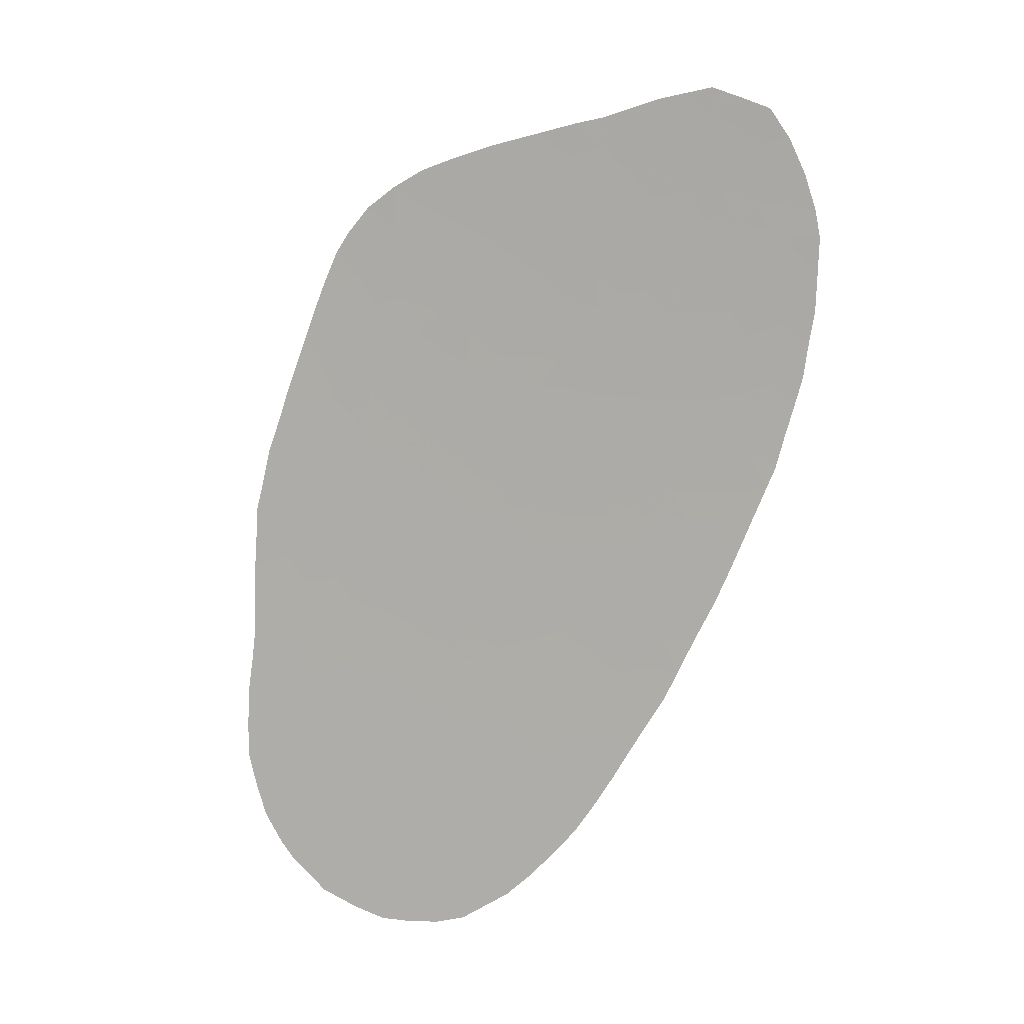
<metadata>
{"format":"obj","ext":"obj","renderer":"f3d","projection":"perspective","resolution":1024,"background":"white","views":[{"elev":-42.8,"azim":-137.6,"up":"+Y"}]}
</metadata>
<code>
v 54.34 106.9 -14.1
v 53.96 107.5 -14.9
v 50.79 106.6 -11.71
v 51.51 108.2 -14.53
v 50.96 107.7 -13.51
v 45.8 106.4 -8.741
v 44.22 105.9 -7.159
v 45.07 107.1 -9.482
v 44.09 107.2 -9.046
v 41.39 107.6 -8.182
v 47.38 108.6 -12.91
v 47.78 109.1 -13.81
v 48.2 110.7 -16.42
v 47.38 110.8 -16.2
v 45.08 109 -12.22
v 45 110.2 -14.08
v 40.57 109.4 -10.39
v 39.46 109.5 -10.07
v 40.7 112.2 -14.73
v 38.88 111.8 -13.18
v 36.54 109.4 -8.295
v 42.2 112.9 -16.51
v 40.98 114.7 -18.64
v 37.87 108.6 -7.879
v 43.49 111.2 -14.76
v 40.94 109.9 -11.37
v 41.22 108.7 -9.811
v 40.51 107.7 -7.854
v 39.91 107.4 -7.189
v 50.72 103 -6.409
v 48.82 103.4 -6.008
v 53.23 105.2 -11.05
v 54.52 104.1 -10.1
v 53.29 103.3 -8.161
v 53.89 103.6 -9.009
v 54.82 105 -11.53
v 52.85 106.4 -12.54
v 48.19 104.7 -7.549
v 51.87 106.2 -11.82
v 45.4 104.7 -6.022
v 44.34 105.2 -6.196
v 43.07 105.8 -6.459
v 34.78 111.2 -10.02
v 34.83 110.4 -8.963
v 30.56 113.3 -10.98
v 31.37 112.7 -10.53
v 36.12 115.9 -17.95
v 41.56 117.2 -22.77
v 35.51 118.7 -21.99
v 35.32 119.7 -23.44
v 34.44 119 -21.84
v 35.25 117.1 -19.37
v 33.86 118.5 -20.83
v 33.26 116.3 -17.08
v 33.27 118 -19.71
v 41.58 117.8 -23.66
v 39 117.8 -22.38
v 46.46 111.8 -17.21
v 46.75 114.4 -21.25
v 44.31 112.2 -16.7
v 43.53 113.4 -18.03
v 49.61 111.9 -19.06
v 51.02 110.4 -17.61
v 49.2 109.4 -15.13
v 50.93 109.6 -16.31
v 46.9 108.1 -11.93
v 48.36 113.2 -20.24
v 44.77 114.9 -20.99
v 44.95 115.6 -22.13
v 43.46 116 -21.96
v 25.71 118.6 -16.9
v 27.76 117.6 -16.26
v 28.58 120 -20.44
v 27.34 119.4 -18.95
v 26.87 119.9 -19.57
v 26.7 116.6 -14.16
v 27.58 116.4 -14.3
v 27.39 118.3 -17.22
v 30.41 119.9 -21.18
v 29.49 118 -17.86
v 35.75 113.6 -14.23
v 36.73 113 -13.79
v 36.98 113.8 -15.21
v 33.84 112.4 -11.38
v 32.24 112 -10.02
v 37.77 113.1 -14.5
v 36.28 112.2 -12.42
v 37.75 112.3 -13.39
v 38.31 114.9 -17.51
v 32.45 115.6 -15.61
v 29.76 113.8 -11.45
v 28.19 115.1 -12.64
v 32.71 118.5 -20.29
v 25.69 119.3 -17.94
v 32.52 119.8 -22.2
v 34.04 119.8 -22.92
v 36.52 119.6 -23.89
v 40.29 115.3 -19.17
v 39.87 116.4 -20.61
v 51.67 103 -6.893
v 40.64 118.4 -24.02
v 52.6 109 -16.34
v 42.3 117.4 -23.35
v 26.74 118 -16.44
v 41.63 115.9 -20.83
v 37.45 110.7 -10.82
v 43.87 110.5 -13.79
v 53.43 108.1 -15.5
v 53.8 105.7 -12.01
v 52.19 105.5 -10.92
v 51.09 105.9 -10.88
v 51.46 105.1 -9.964
v 48.91 106.8 -11.04
v 50.5 108.4 -14.32
v 47.19 106.8 -10.19
v 46.79 106.4 -9.261
v 45.97 105.6 -7.7
v 47.72 107.3 -11.22
v 46.11 107 -9.859
v 45.39 107.7 -10.53
v 42.1 107 -7.721
v 46.74 109.3 -13.6
v 47.37 109.7 -14.54
v 49.15 110.7 -17.02
v 48.07 110.1 -15.44
v 46.79 110.5 -15.39
v 45.51 110.8 -15.25
v 41.83 111 -13.54
v 39.87 109.9 -10.9
v 40.95 110.8 -12.75
v 39.89 111.3 -12.97
v 37.89 109.9 -9.79
v 38.86 108.7 -8.522
v 40.09 110.4 -11.74
v 42.09 109.8 -11.82
v 42.05 110.3 -12.66
v 41.66 109.3 -10.91
v 39.94 108.8 -9.305
v 40.83 107 -6.983
v 43.19 109.9 -12.6
v 44.45 109.7 -13
v 42.84 109.2 -11.39
v 42.4 108.6 -10.27
v 51.14 103.5 -7.441
v 49.77 103.2 -6.209
v 50.63 104.8 -9.033
v 51.46 104.1 -8.46
v 53.68 104.5 -10.16
v 52.66 103.9 -8.794
v 54.67 104.5 -10.82
v 54.83 105.4 -12.22
v 50.29 105.6 -9.985
v 49.5 105.3 -9.21
v 49.24 106 -10.08
v 49.73 104.7 -8.43
v 48.81 105 -8.41
v 52.05 107.5 -13.77
v 51.65 106.9 -12.7
v 50.48 107.2 -12.54
v 46.21 104.9 -6.765
v 46.32 104.3 -5.973
v 47.06 105.1 -7.547
v 50.42 104.2 -7.976
v 50.03 103.7 -7.033
v 48.74 103.9 -6.715
v 49.35 104.3 -7.645
v 47.63 103.8 -5.945
v 33.85 111 -9.367
v 31.76 113.2 -11.48
v 33.72 114.5 -14.58
v 40.63 117.1 -22.17
v 37.25 118.9 -23.15
v 38.43 118.6 -23.3
v 35.01 118.3 -21.03
v 35.23 115.7 -17.18
v 33.45 115.7 -16.3
v 33.57 115.1 -15.39
v 32.65 114.4 -13.88
v 32.8 113.7 -12.92
v 34.92 116.5 -18.28
v 33.61 116.8 -17.98
v 39.59 118.3 -23.42
v 40.5 117.8 -23.07
v 42.51 116.7 -22.39
v 47.36 112 -17.92
v 46.42 112.5 -18.23
v 47.52 112.6 -18.93
v 47.58 113.8 -20.72
v 46.61 113.7 -20.18
v 45.63 114.4 -20.61
v 45.41 112.4 -17.47
v 43.36 112.9 -17.16
v 44.42 112.9 -17.81
v 48.45 112 -18.53
v 46.46 111.2 -16.26
v 43.4 111.9 -15.72
v 44.44 111.5 -15.61
v 50.34 111.2 -18.33
v 49.99 110.6 -17.35
v 49.14 110.1 -16.04
v 51.06 108.9 -15.37
v 52.16 108.6 -15.44
v 48.5 109.2 -14.43
v 46.21 108.8 -12.57
v 45.75 108.3 -11.55
v 46.5 107.6 -10.91
v 48.66 108.4 -13.32
v 48.08 107.9 -12.24
v 48.89 112.6 -19.73
v 45.45 113.1 -18.54
v 44.45 115.5 -21.7
v 43.69 115.2 -20.86
v 44.2 116.1 -22.48
v 40.58 114.2 -17.71
v 41.83 114.1 -18.19
v 42.62 115.9 -21.36
v 27.73 120 -20
v 26.86 119 -18.06
v 26.31 117.2 -14.85
v 27.94 116.9 -15.37
v 28.47 118 -17.23
v 28.5 116 -14.12
v 31.05 119.3 -20.62
v 30.77 118.7 -19.61
v 31.24 119.9 -21.61
v 30.59 117.5 -17.55
v 29.93 119.4 -20.19
v 29.5 119.9 -20.81
v 36.65 117.3 -20.4
v 37.76 117 -20.47
v 35.77 114.2 -15.19
v 36.52 114.5 -16.02
v 37.47 114.2 -16.04
v 37.42 114.7 -16.8
v 34.63 114.8 -15.44
v 36.3 115.2 -16.97
v 35.45 115 -16.21
v 34.77 111.8 -10.97
v 32.71 112.4 -10.81
v 33.77 111.7 -10.35
v 33.99 113 -12.48
v 32.89 113.1 -11.95
v 32.88 111.6 -9.762
v 35.25 112.6 -12.43
v 39.07 113 -15.05
v 35.68 111.9 -11.65
v 36.78 111.4 -11.51
v 37.97 111.1 -11.68
v 38.39 114.2 -16.57
v 39.13 115.4 -18.8
v 35.57 110 -8.669
v 36.53 110.9 -10.57
v 38.37 117.4 -21.42
v 34.54 117.8 -20.04
v 34.06 117.3 -19.03
v 30.97 114.3 -12.75
v 30.04 114.4 -12.49
v 31.52 115.6 -15.06
v 31.58 115 -14.24
v 32.57 115 -14.75
v 28.95 114.5 -12.08
v 29.35 115 -13.12
v 30.52 115.5 -14.46
v 32.2 118.1 -19.29
v 30.51 116.2 -15.47
v 29.53 116 -14.74
v 29.51 116.7 -15.85
v 30.49 116.8 -16.52
v 31.71 117.5 -18.15
v 30.56 114.9 -13.49
v 31.55 116.9 -17.08
v 31.71 114.4 -13.31
v 31.82 113.7 -12.41
v 30.8 113.8 -11.95
v 28.82 118.5 -18.28
v 27.5 115.8 -13.34
v 30.67 118.1 -18.58
v 26.47 118.7 -17.31
v 26.17 119.6 -18.62
v 42.52 115.2 -20.26
v 42.55 113.5 -17.64
v 44.27 113.7 -18.91
v 44.52 114.4 -20.08
v 45.5 113.7 -19.57
v 45.66 115.1 -21.77
v 32.14 119.2 -21.05
v 34.97 119.3 -22.63
v 33.28 119.8 -22.56
v 33.52 119.3 -21.89
v 32.84 117.4 -18.59
v 32.56 116.8 -17.53
v 32.45 116.2 -16.57
v 35.62 117.6 -20.27
v 36.09 118 -21.18
v 36.08 116.6 -18.93
v 36.05 119.2 -22.9
v 37.72 119.4 -24.15
v 37.85 118.2 -22.32
v 38.89 116.6 -20.51
v 39.55 117.1 -21.48
v 40.62 115.9 -20.23
v 39.54 115.9 -19.74
v 42.23 114.6 -19.17
v 38.14 115.5 -18.38
v 37.14 116 -18.67
v 35.79 110.6 -9.706
v 36.86 110.2 -9.731
v 38.79 112.4 -14.08
v 42.42 112.1 -15.55
v 38.75 110 -10.44
v 39.05 111 -12.13
v 42.69 111.5 -14.71
v 44.45 110.9 -14.7
v 49.28 111.3 -18
v 45.61 109.5 -13.3
v 43.52 108.5 -10.72
v 44.62 108.4 -11.14
v 43.95 109.1 -11.87
v 44.3 107.8 -10.07
v 43.14 106.4 -7.406
v 42.04 106.3 -6.711
v 48.27 106.5 -10.31
v 49.91 106.3 -10.88
v 49.49 108.7 -14.23
v 49.9 108 -13.34
v 52.69 107.9 -14.67
v 54.71 106.1 -13.2
v 54.02 106.3 -13.07
v 53.32 107.2 -13.97
v 50.62 110.1 -16.9
v 43.14 107.1 -8.395
v 52.64 103.1 -7.608
v 51.74 109.8 -17.02
v 43.16 116.8 -22.95
v 42.86 110.7 -13.65
v 40.79 108.2 -8.752
v 43.12 107.8 -9.488
v 45.02 106.1 -7.893
v 44.09 106.5 -8.093
v 46.54 113.1 -19.23
v 25.94 117.9 -15.82
v 37.23 117.7 -21.33
v 41.63 116.6 -21.85
v 39.05 107.9 -7.483
v 38.24 116.2 -19.45
v 43.02 114 -18.62
v 36.67 118.5 -22.17
v 45.43 111.6 -16.39
v 47.78 105.4 -8.438
v 45.22 105.3 -6.919
v 38.16 113.7 -15.59
v 47.64 104.3 -6.721
v 31.48 116.2 -16.05
v 43.37 114.5 -19.66
v 27 117.3 -15.47
v 46.12 110 -14.35
v 39.39 114.3 -17.2
v 49.28 107.6 -12.44
v 41.66 111.7 -14.46
v 40.82 111.5 -13.72
v 52.8 105.8 -11.69
v 34.17 116.1 -17.19
v 51.74 109.2 -16.12
v 27.94 118.7 -18.15
v 40.23 113.7 -16.74
v 39.76 108.2 -8.191
v 40.14 113.1 -15.76
v 29.55 117.4 -16.87
v 41.4 113.6 -17.2
v 36.12 117.1 -19.72
v 33.77 113.8 -13.58
v 39.75 114.8 -18.18
v 35.76 111.3 -10.79
v 37.92 109.2 -8.79
v 41.55 112.4 -15.48
v 44.81 106.7 -8.673
v 48.32 111.3 -17.49
v 50.07 109 -14.92
v 42.25 107.6 -8.621
v 50.08 109.5 -15.73
v 51.88 104.5 -9.324
v 47.69 106.1 -9.435
v 36.55 113.5 -14.54
v 37.07 116.7 -19.6
v 29.56 115.5 -13.9
v 28.61 115.5 -13.46
v 38.86 119.1 -24.28
v 39.94 118.7 -24.17
v 37.21 109 -8.087
v 36.42 109.9 -9.036
v 39.8 112 -13.91
v 34.4 115.4 -16.24
v 47.37 111.3 -16.95
v 31.82 118.7 -20.04
v 34.78 114.1 -14.44
v 38.23 111.6 -12.59
v 48.54 105.8 -9.373
v 52.77 106.9 -13.24
v 52.97 104.3 -9.548
v 49.93 110.1 -16.51
v 34.74 112.3 -11.77
v 34.9 113.3 -13.33
v 36.77 112.5 -13.05
v 35.91 112.9 -13.22
v 28.67 116.6 -15.14
v 29.72 118.7 -19.04
v 47.57 113.2 -19.81
v 41.41 115.3 -19.7
v 39.85 112.5 -14.75
v 37.33 111.9 -12.47
v 48.63 107.3 -11.71
v 49.61 107 -11.73
v 52.13 103.5 -7.87
v 41.85 108.1 -9.168
v 40.69 116.5 -21.23
v 39.21 113.6 -16.13
v 31.43 118.2 -19.15
v 43.08 112.4 -16.29
v 41.09 113.1 -16.35
v 41.15 110.3 -12.06
v 39.81 117.6 -22.49
v 37.28 115.4 -17.72
v 28.6 119.1 -19.15
v 28.64 117.2 -16.1
v 33.01 119.1 -21.3
v 40.78 112.7 -15.52
v 38.91 110.5 -11.21
v 46.93 105.8 -8.561
v 38.75 109.4 -9.532
v 40.26 110.7 -12.25
v 37.16 109.6 -8.959
v 52.55 104.9 -10.15
v 54.03 105 -11.09
v 29 119.5 -19.88
v 38.9 115 -18.01
v 38.15 110.5 -10.83
f 326 108 202
f 206 120 119
f 126 123 125
f 321 121 139
f 122 123 356
f 135 142 140
f 164 165 145
f 148 33 150
f 153 152 154
f 157 5 158
f 160 161 352
f 163 146 155
f 156 38 166
f 127 126 195
f 198 314 199
f 200 125 64
f 204 11 122
f 207 11 208
f 67 407 209
f 211 213 70
f 334 184 70
f 234 422 236
f 236 175 237
f 238 240 43
f 371 179 241
f 239 243 240
f 351 233 83
f 87 246 247
f 251 390 306
f 252 247 373
f 254 55 255
f 270 263 385
f 269 226 271
f 272 270 256
f 273 169 242
f 256 274 273
f 272 178 259
f 92 261 262
f 281 215 369
f 283 212 354
f 284 283 282
f 193 282 61
f 68 285 211
f 93 55 53
f 290 291 181
f 292 353 90
f 292 291 271
f 174 254 293
f 50 96 287
f 302 301 99
f 23 408 98
f 302 250 98
f 175 47 180
f 245 86 308
f 196 418 309
f 20 396 311
f 312 309 359
f 27 17 138
f 64 125 203
f 120 317 319
f 206 118 66
f 156 397 349
f 322 382 397
f 324 325 114
f 203 207 324
f 114 201 378
f 3 111 39
f 159 412 3
f 37 109 328
f 2 329 1
f 41 350 7
f 210 191 186
f 284 210 340
f 142 316 318
f 339 331 320
f 337 319 316
f 229 293 370
f 338 6 376
f 29 28 366
f 304 250 345
f 315 356 16
f 326 2 108
f 202 108 102
f 110 39 111
f 110 111 112
f 112 111 152
f 412 323 3
f 412 113 323
f 322 115 382
f 428 6 117
f 206 119 115
f 115 119 116
f 119 120 8
f 122 11 12
f 203 123 12
f 124 13 200
f 393 14 13
f 14 126 125
f 126 127 356
f 318 15 141
f 129 18 17
f 360 391 131
f 359 375 19
f 19 391 360
f 360 128 359
f 134 129 26
f 26 135 420
f 136 135 140
f 136 128 130
f 142 135 137
f 135 26 137
f 29 366 344
f 366 336 138
f 336 27 138
f 121 10 139
f 29 139 28
f 10 28 139
f 124 377 13
f 315 122 356
f 122 12 123
f 356 123 126
f 140 335 136
f 136 335 128
f 140 318 141
f 140 142 318
f 17 27 137
f 137 143 142
f 137 27 143
f 164 144 163
f 163 144 147
f 164 145 30
f 147 381 146
f 34 35 149
f 149 147 413
f 33 148 35
f 109 32 433
f 433 148 150
f 36 151 109
f 151 327 328
f 32 109 361
f 112 152 146
f 153 146 152
f 153 155 146
f 156 155 153
f 5 157 4
f 114 5 4
f 158 39 37
f 158 5 159
f 160 40 161
f 352 161 167
f 352 162 160
f 352 38 162
f 163 147 146
f 145 165 31
f 164 166 165
f 155 156 166
f 166 38 165
f 165 167 31
f 164 163 166
f 166 163 155
f 30 144 164
f 144 30 100
f 162 428 117
f 162 117 160
f 41 7 42
f 43 168 44
f 46 169 45
f 183 171 48
f 297 172 173
f 173 172 298
f 392 175 362
f 260 170 177
f 176 392 362
f 178 272 179
f 170 260 178
f 177 392 176
f 180 181 362
f 181 54 362
f 255 181 180
f 182 173 57
f 182 57 421
f 216 184 343
f 185 186 58
f 185 187 186
f 188 59 189
f 58 191 348
f 191 60 348
f 191 193 60
f 193 61 192
f 193 192 60
f 187 185 194
f 185 393 377
f 58 348 195
f 348 127 195
f 195 126 14
f 60 192 418
f 60 196 197
f 60 197 348
f 63 198 199
f 198 62 314
f 199 314 124
f 199 330 63
f 400 330 199
f 200 13 125
f 202 201 4
f 64 203 324
f 201 202 363
f 204 315 15
f 15 205 204
f 204 205 66
f 206 66 205
f 206 205 120
f 315 204 122
f 204 66 11
f 12 11 207
f 209 194 62
f 185 58 393
f 193 210 282
f 285 190 59
f 189 59 190
f 285 68 190
f 68 211 212
f 212 211 70
f 211 69 213
f 70 213 334
f 215 23 214
f 70 184 216
f 74 423 217
f 217 75 74
f 74 75 279
f 220 76 77
f 219 76 355
f 76 276 77
f 223 225 79
f 80 368 226
f 228 227 79
f 253 342 230
f 384 230 229
f 371 395 170
f 83 231 383
f 233 234 232
f 233 232 83
f 231 232 237
f 384 295 305
f 232 234 236
f 232 236 237
f 236 47 175
f 237 175 392
f 238 84 240
f 43 240 168
f 242 239 84
f 242 84 241
f 241 179 242
f 85 239 46
f 169 46 239
f 84 239 240
f 239 85 243
f 240 243 168
f 82 86 383
f 86 351 83
f 351 249 233
f 245 416 351
f 88 86 82
f 247 248 410
f 245 367 416
f 351 416 249
f 304 422 89
f 250 304 435
f 82 81 404
f 302 99 299
f 44 251 306
f 238 246 401
f 253 230 299
f 57 253 300
f 300 253 299
f 295 47 305
f 52 254 255
f 254 53 55
f 274 256 257
f 45 274 91
f 91 257 261
f 257 91 274
f 261 257 262
f 258 265 263
f 267 266 265
f 290 264 269
f 270 259 263
f 353 268 265
f 269 277 226
f 226 268 271
f 268 353 271
f 272 259 270
f 256 270 257
f 90 353 258
f 272 273 179
f 179 273 242
f 272 256 273
f 273 274 169
f 239 242 169
f 259 178 260
f 80 406 275
f 222 276 386
f 277 224 406
f 262 257 270
f 71 278 94
f 74 279 218
f 279 94 218
f 406 224 227
f 280 212 216
f 216 212 70
f 22 281 369
f 190 68 283
f 282 283 354
f 283 68 212
f 354 212 280
f 284 190 283
f 303 346 354
f 284 189 190
f 211 285 69
f 188 407 67
f 56 101 183
f 183 48 56
f 286 95 225
f 286 425 95
f 289 288 95
f 96 288 289
f 289 53 51
f 53 289 425
f 255 55 290
f 181 255 290
f 290 269 291
f 181 291 54
f 90 260 177
f 90 177 176
f 176 292 90
f 353 292 271
f 292 54 291
f 271 291 269
f 292 176 54
f 255 180 52
f 294 293 229
f 294 174 293
f 174 53 254
f 293 254 52
f 49 174 294
f 174 49 51
f 294 347 49
f 296 49 347
f 51 49 287
f 296 287 49
f 97 50 296
f 172 97 296
f 97 172 297
f 296 347 172
f 173 298 57
f 342 298 347
f 342 253 298
f 253 57 298
f 171 300 415
f 300 299 99
f 415 300 99
f 171 421 300
f 105 408 280
f 302 98 301
f 98 250 372
f 305 304 345
f 305 422 304
f 214 372 357
f 357 89 249
f 231 237 235
f 237 392 235
f 362 175 180
f 180 47 295
f 306 43 44
f 252 373 306
f 391 409 308
f 308 86 88
f 367 409 426
f 88 20 308
f 308 20 391
f 248 396 410
f 311 131 20
f 310 436 132
f 23 303 408
f 138 17 18
f 16 127 313
f 16 107 141
f 141 15 315
f 203 125 123
f 316 142 143
f 317 120 205
f 317 205 15
f 317 15 318
f 6 116 119
f 6 119 8
f 8 120 319
f 42 320 321
f 42 7 320
f 40 350 41
f 160 117 350
f 160 350 40
f 349 382 428
f 162 38 349
f 322 113 118
f 38 156 349
f 154 152 323
f 323 113 154
f 154 322 397
f 323 152 111
f 323 111 3
f 118 113 411
f 411 113 412
f 324 207 325
f 114 325 5
f 203 12 207
f 324 378 64
f 114 4 201
f 380 201 65
f 159 325 358
f 325 207 358
f 412 159 358
f 325 159 5
f 157 329 326
f 157 158 398
f 157 326 4
f 327 1 328
f 329 328 1
f 329 398 328
f 328 109 151
f 2 326 329
f 379 331 337
f 337 331 9
f 320 121 321
f 332 34 413
f 388 387 182
f 61 281 192
f 192 281 22
f 65 363 333
f 65 333 330
f 103 184 334
f 184 103 48
f 202 4 326
f 312 128 335
f 10 379 414
f 143 414 337
f 144 413 147
f 7 338 339
f 210 193 191
f 186 191 58
f 186 187 340
f 330 400 65
f 104 71 341
f 355 341 219
f 71 104 278
f 278 104 78
f 223 79 227
f 223 227 224
f 301 415 99
f 229 230 342
f 346 282 354
f 346 61 282
f 189 284 340
f 284 282 210
f 340 210 186
f 294 229 342
f 294 342 347
f 105 216 343
f 415 105 343
f 281 61 346
f 318 316 317
f 7 339 320
f 339 9 331
f 320 331 121
f 143 337 316
f 337 9 319
f 316 319 317
f 384 229 370
f 252 306 307
f 313 197 25
f 107 16 313
f 107 313 25
f 9 8 319
f 10 336 28
f 336 366 28
f 9 339 376
f 140 141 107
f 18 429 138
f 138 133 366
f 24 374 389
f 345 302 299
f 345 299 230
f 244 241 401
f 241 244 402
f 223 286 225
f 305 345 384
f 345 250 302
f 141 315 16
f 281 346 215
f 347 298 172
f 162 349 428
f 6 428 116
f 110 361 39
f 165 38 352
f 187 407 340
f 78 364 218
f 386 262 385
f 280 216 105
f 194 314 62
f 10 414 336
f 218 364 74
f 265 268 267
f 78 218 278
f 94 278 218
f 303 280 408
f 48 103 56
f 387 173 182
f 24 133 374
f 353 265 258
f 343 184 48
f 269 264 417
f 354 280 303
f 45 169 274
f 200 64 380
f 355 72 104
f 368 221 424
f 16 356 127
f 50 287 296
f 357 372 435
f 322 118 115
f 252 307 106
f 360 130 128
f 360 131 130
f 432 32 110
f 37 361 109
f 176 362 54
f 201 363 65
f 363 202 102
f 208 11 66
f 402 81 395
f 232 231 83
f 364 78 221
f 369 214 365
f 214 357 365
f 180 295 52
f 118 208 66
f 118 206 115
f 208 358 207
f 363 102 333
f 140 107 335
f 215 346 303
f 361 37 39
f 366 133 344
f 373 246 238
f 335 107 25
f 370 293 52
f 117 6 338
f 371 178 179
f 371 170 178
f 43 373 238
f 368 268 226
f 263 259 258
f 369 215 214
f 373 43 306
f 367 426 419
f 359 309 375
f 78 104 72
f 221 78 72
f 312 335 25
f 295 370 52
f 370 295 384
f 127 348 197
f 234 233 249
f 355 104 341
f 367 419 365
f 127 197 313
f 133 24 344
f 51 287 96
f 338 7 350
f 276 222 77
f 266 263 265
f 23 98 372
f 429 133 138
f 429 132 374
f 21 389 431
f 338 350 117
f 23 372 214
f 376 6 8
f 77 222 405
f 376 339 338
f 9 376 8
f 27 414 143
f 390 307 306
f 373 247 246
f 270 385 262
f 194 377 314
f 397 382 349
f 378 201 380
f 379 121 331
f 200 380 400
f 399 381 149
f 382 115 116
f 13 14 125
f 19 360 359
f 132 106 307
f 130 430 420
f 377 393 13
f 381 112 146
f 158 159 3
f 51 53 174
f 185 377 194
f 220 72 355
f 82 383 81
f 383 231 81
f 170 235 177
f 384 345 230
f 383 86 83
f 245 351 86
f 87 244 246
f 87 404 244
f 258 259 260
f 266 385 263
f 92 262 386
f 386 276 92
f 267 405 266
f 406 227 434
f 173 387 297
f 426 409 19
f 134 430 311
f 18 129 310
f 215 303 23
f 314 377 124
f 156 153 397
f 113 322 154
f 154 397 153
f 378 380 64
f 324 114 378
f 39 158 3
f 379 10 121
f 144 100 413
f 183 101 182
f 330 333 63
f 414 379 337
f 390 251 21
f 132 307 431
f 149 381 147
f 222 385 266
f 385 222 386
f 414 27 336
f 368 267 268
f 149 413 34
f 395 371 402
f 258 260 90
f 76 220 355
f 405 222 266
f 77 405 220
f 391 20 131
f 235 392 177
f 393 195 14
f 224 394 223
f 395 231 235
f 396 248 311
f 157 398 329
f 359 128 312
f 26 129 17
f 32 432 148
f 148 432 399
f 200 400 124
f 199 124 400
f 395 235 170
f 84 238 401
f 241 402 371
f 88 82 403
f 247 410 87
f 404 81 402
f 82 404 403
f 403 404 87
f 401 246 244
f 277 406 80
f 264 394 417
f 340 407 189
f 96 289 51
f 264 290 55
f 105 301 408
f 408 301 98
f 245 409 367
f 88 403 410
f 403 87 410
f 409 245 308
f 20 88 396
f 410 396 88
f 118 411 208
f 208 411 358
f 412 358 411
f 398 158 37
f 398 37 328
f 413 100 332
f 223 394 286
f 394 93 286
f 105 415 301
f 171 415 343
f 401 241 84
f 112 432 110
f 407 188 189
f 220 405 424
f 374 133 429
f 416 357 249
f 357 416 365
f 367 365 416
f 196 309 312
f 197 196 25
f 310 132 429
f 26 17 137
f 393 58 195
f 129 134 427
f 400 380 65
f 399 149 35
f 399 35 148
f 248 247 106
f 404 402 244
f 409 391 19
f 101 388 182
f 171 343 48
f 277 417 224
f 418 22 309
f 369 419 22
f 420 135 136
f 136 130 420
f 182 421 183
f 22 418 192
f 60 418 196
f 423 434 217
f 424 267 368
f 80 226 277
f 47 422 305
f 236 422 47
f 275 423 364
f 220 424 72
f 93 425 286
f 425 289 95
f 53 425 93
f 421 57 300
f 426 19 375
f 427 248 436
f 116 428 382
f 364 423 74
f 89 422 234
f 269 417 277
f 424 221 72
f 32 361 110
f 375 419 426
f 419 375 22
f 419 369 365
f 21 431 390
f 420 430 134
f 81 231 395
f 430 131 311
f 131 430 130
f 431 389 374
f 132 431 374
f 390 431 307
f 399 432 381
f 183 421 171
f 417 394 224
f 248 427 311
f 311 427 134
f 432 112 381
f 89 234 249
f 424 405 267
f 310 429 18
f 129 427 310
f 148 433 32
f 109 433 36
f 36 433 150
f 73 434 228
f 435 304 89
f 93 394 264
f 357 435 89
f 250 435 372
f 368 80 221
f 106 247 252
f 434 227 228
f 93 264 55
f 309 22 375
f 275 406 423
f 134 26 420
f 352 167 165
f 310 427 436
f 436 106 132
f 312 25 196
f 275 364 221
f 217 434 73
f 436 248 106
f 80 275 221
f 423 406 434
f 209 407 187
f 209 187 194

</code>
